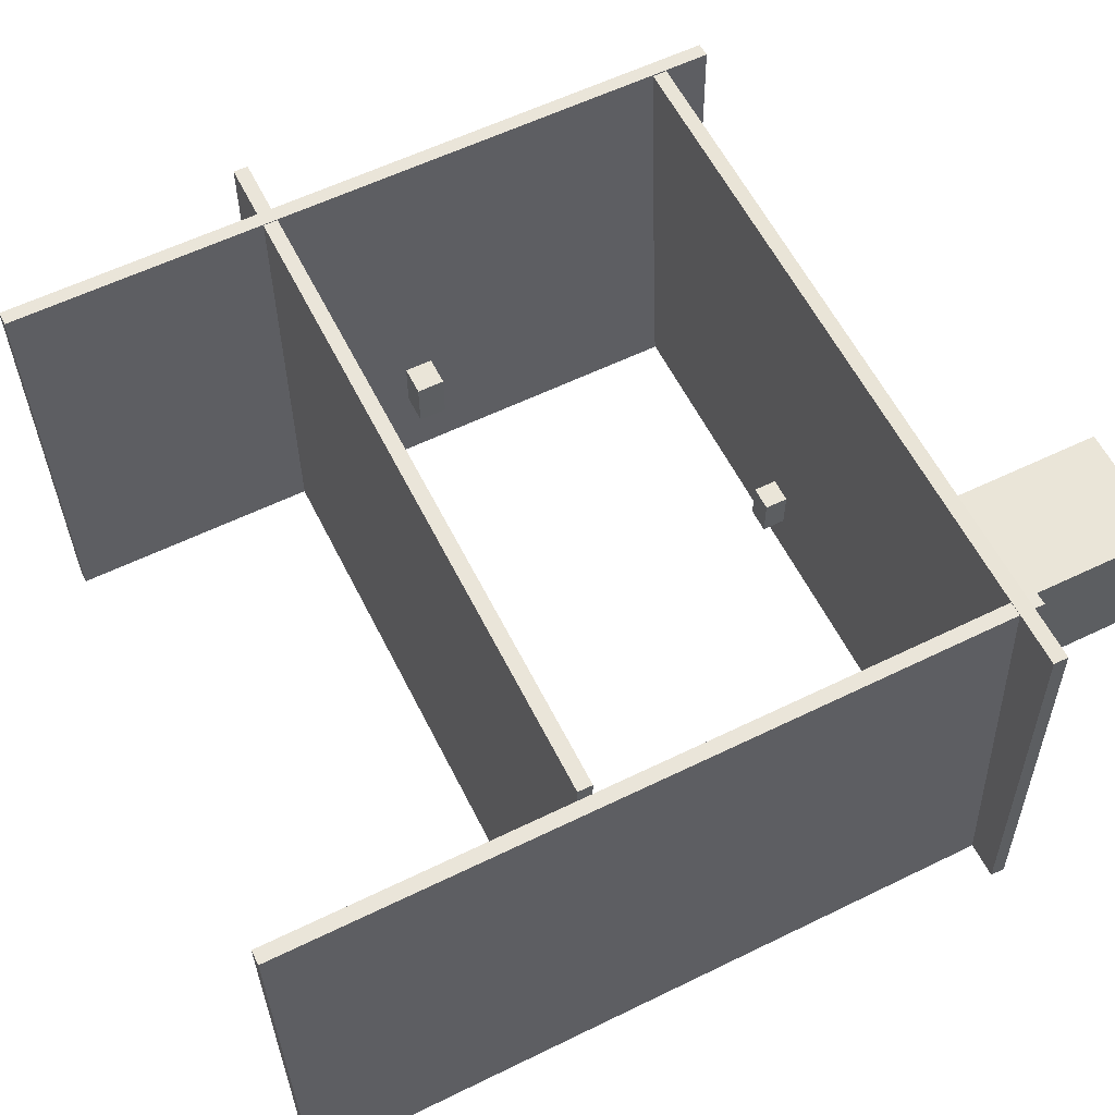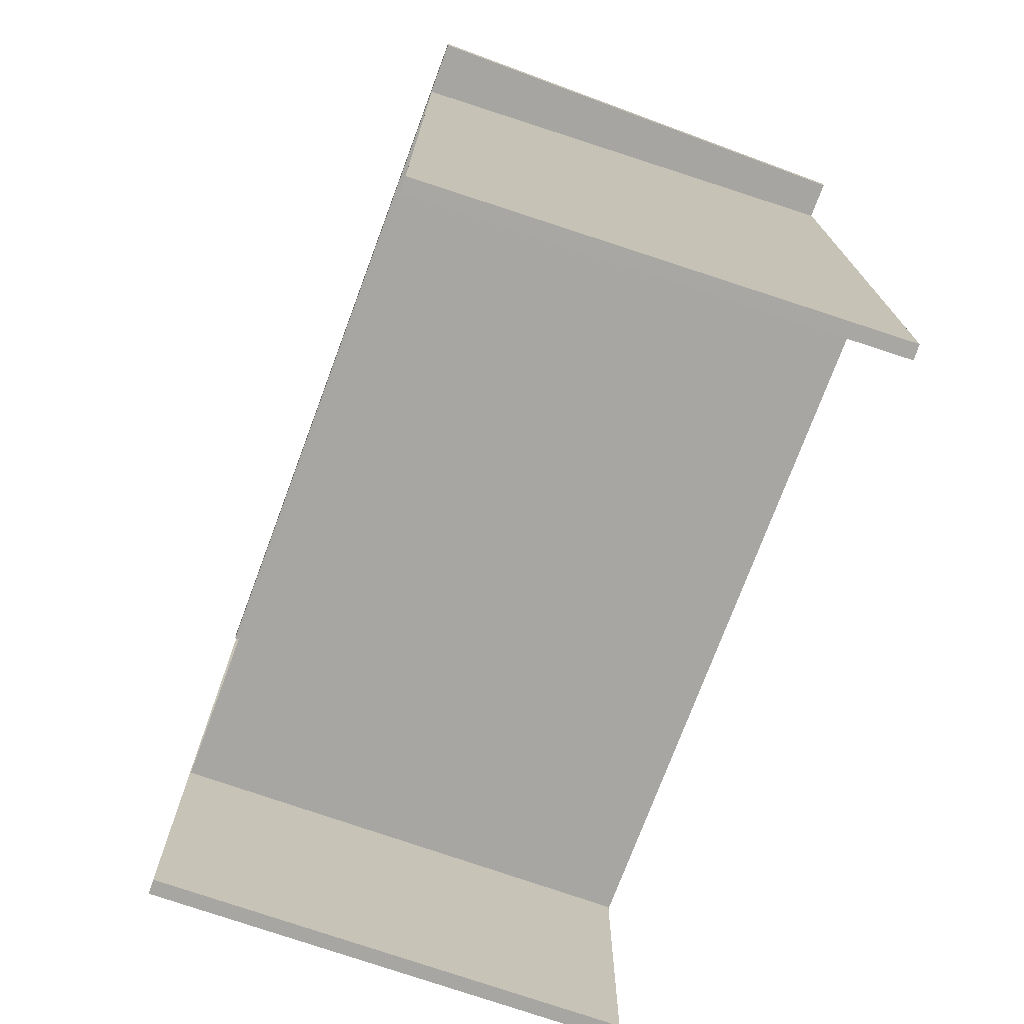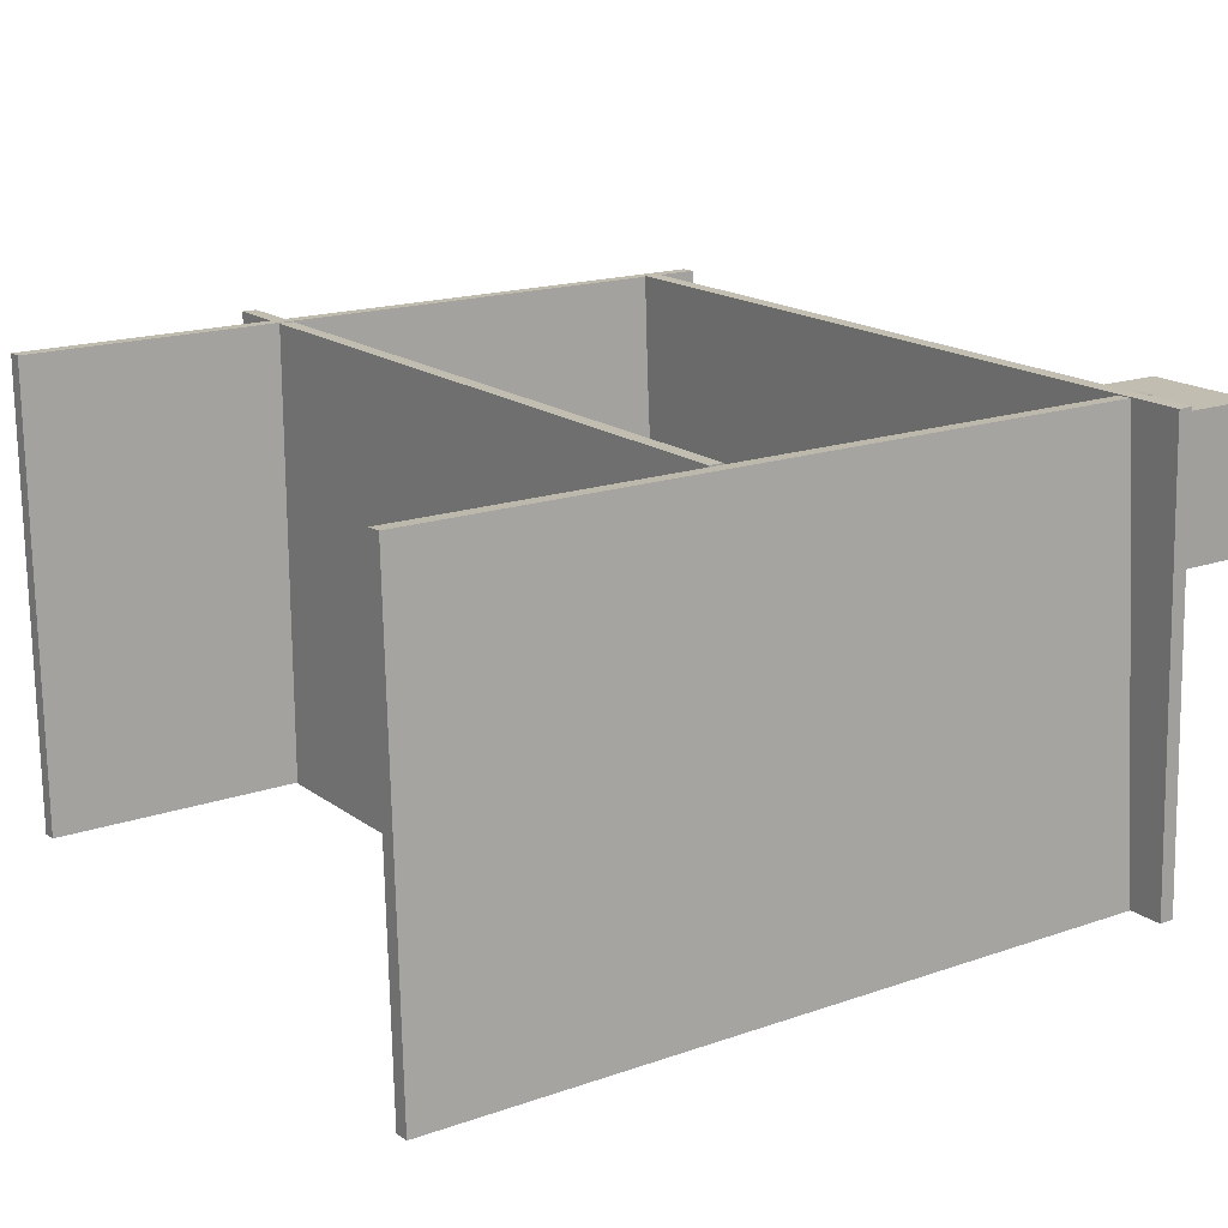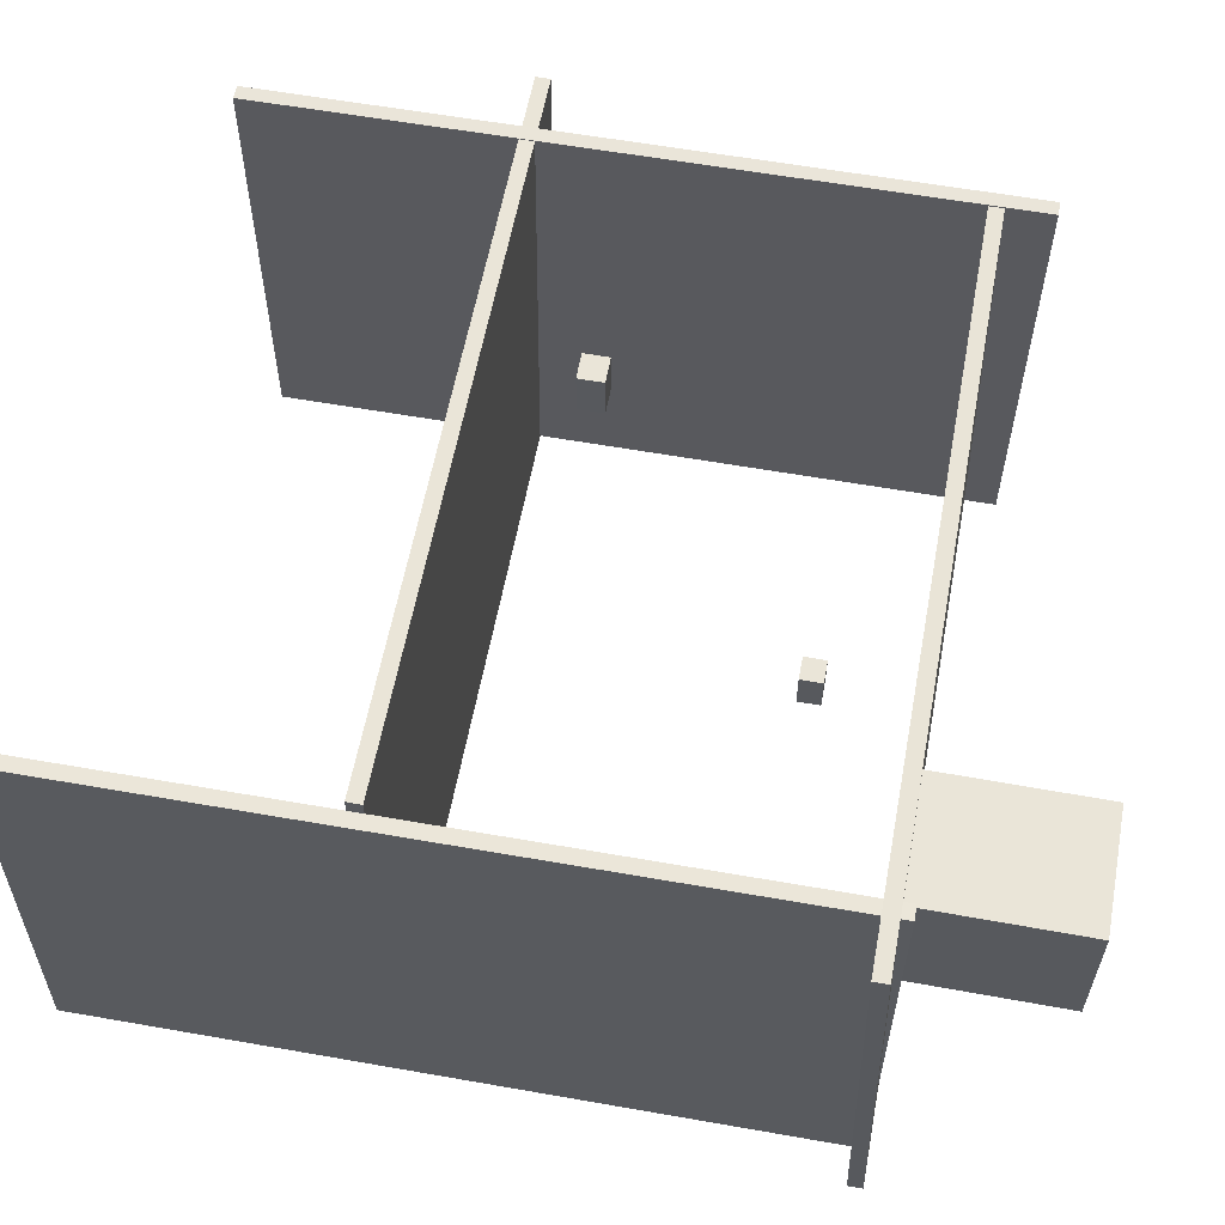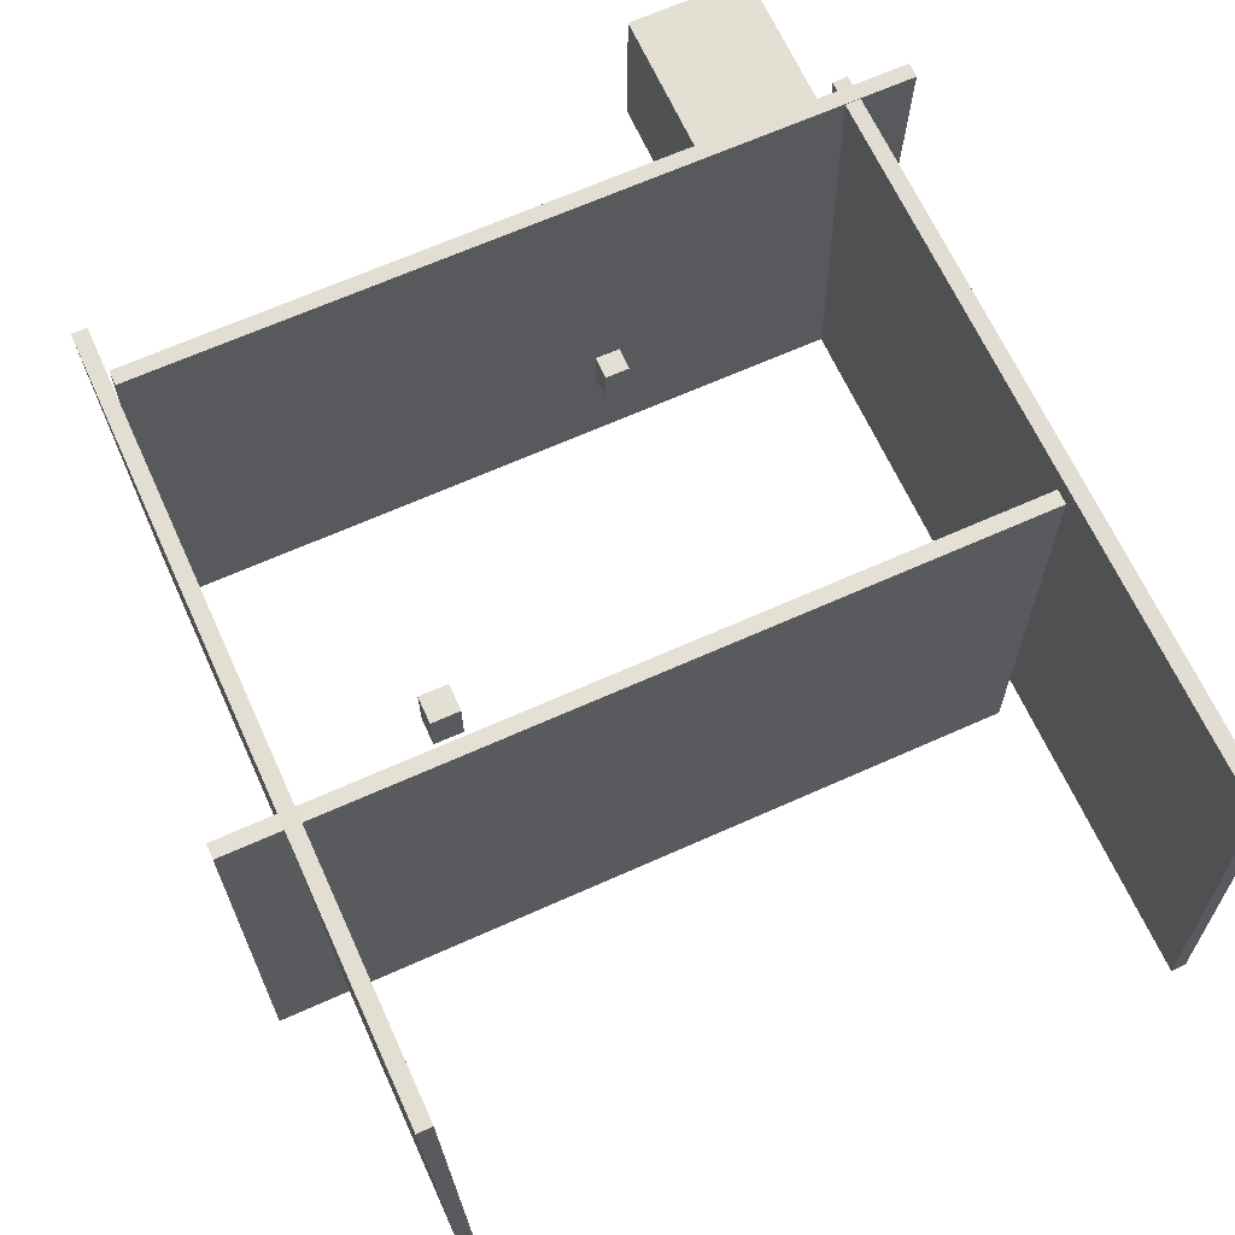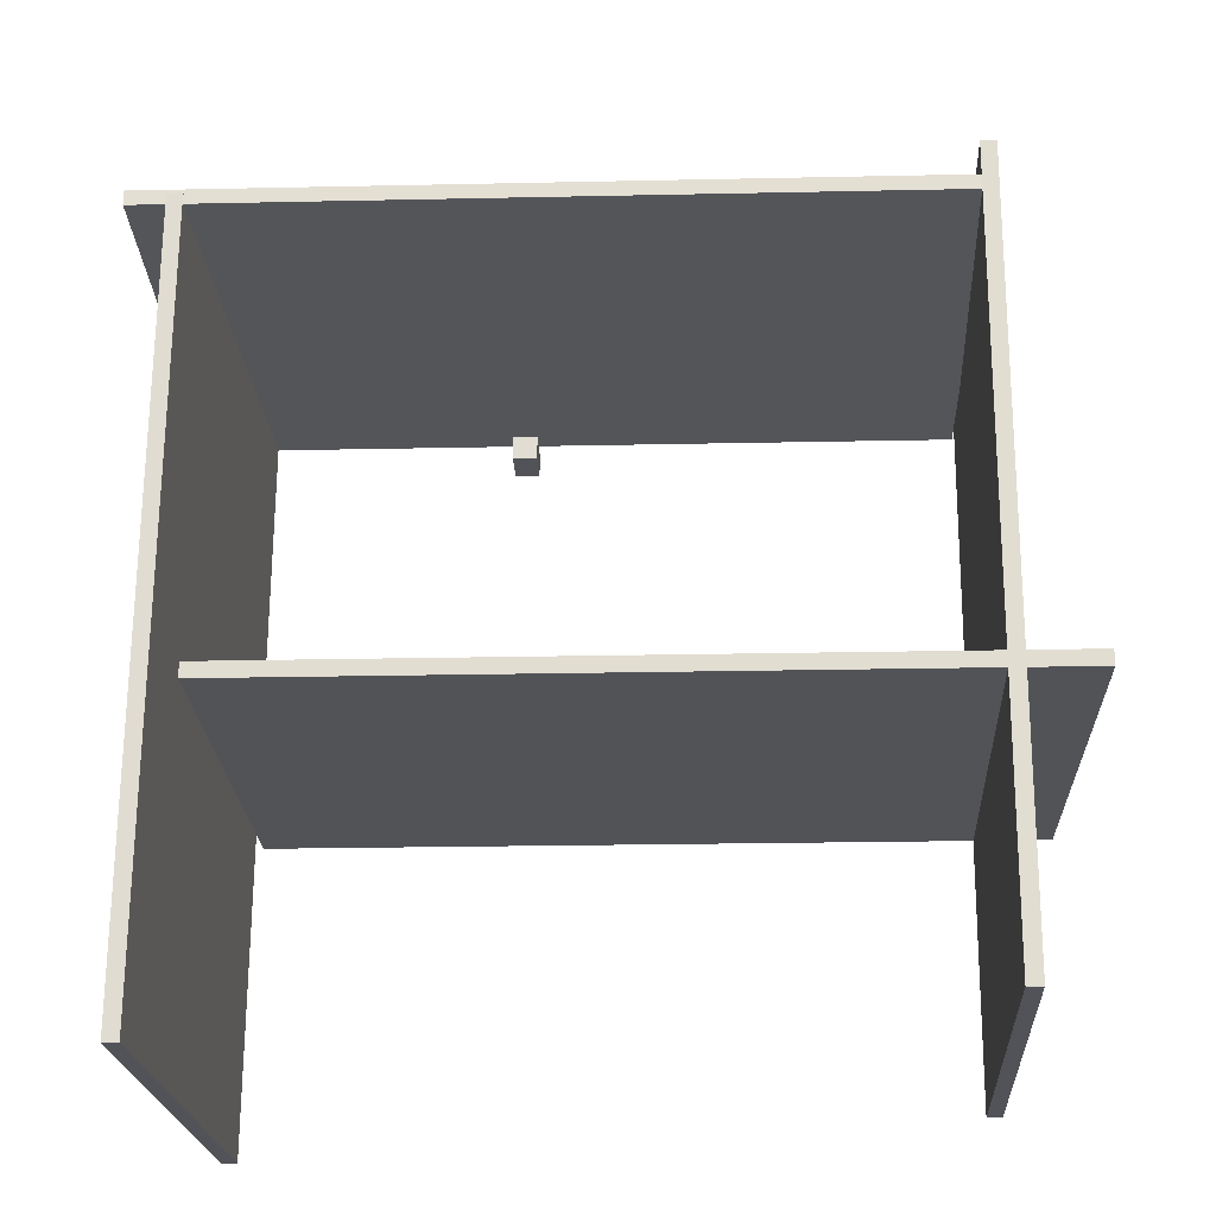
<metadata>
{"format":"obj","ext":"obj","renderer":"f3d","projection":"perspective","resolution":1024,"background":"white","views":[{"elev":58.8,"azim":-116.4,"up":"+Y"},{"elev":-74.1,"azim":-110.4,"up":"+Z"},{"elev":17.0,"azim":-124.9,"up":"+Y"},{"elev":59.6,"azim":-79.4,"up":"+Y"},{"elev":66.5,"azim":155.8,"up":"+Y"},{"elev":-22.7,"azim":2.1,"up":"+Z"}]}
</metadata>
<code>
o Cube.020_Cube.010
v -13.79 5.435 -17.83
v -14.46 -11.71 -17.83
v -14.28 -11.72 10.25
v -13.61 5.432 10.25
v -13.24 5.413 -17.84
v -13.06 5.41 10.25
v -13.72 -11.74 10.25
v -13.91 -11.73 -17.83
f 1 2 3 4
f 5 6 7 8
f 1 5 8 2
f 2 8 7 3
f 3 7 6 4
f 5 1 4 6
o Cube.019_Cube.008
v 12.37 5.411 -16.46
v 11.98 -11.75 -16.46
v 12.12 -11.75 11.62
v 12.5 5.411 11.62
v 12.92 5.398 -16.46
v 13.06 5.398 11.62
v 12.68 -11.76 11.62
v 12.54 -11.76 -16.46
f 9 10 11 12
f 13 14 15 16
f 9 13 16 10
f 10 16 15 11
f 11 15 14 12
f 13 9 12 14
o Cube.001
v 15.21 5.38 -6.568
v 15.21 -11.78 -6.702
v -12.87 -11.78 -6.702
v -12.87 5.38 -6.568
v 15.21 5.376 -6.013
v -12.87 5.376 -6.013
v -12.87 -11.78 -6.147
v 15.21 -11.78 -6.147
f 17 18 19 20
f 21 22 23 24
f 17 21 24 18
f 18 24 23 19
f 19 23 22 20
f 21 17 20 22
o Cube.026
v 12.41 5.459 9.292
v 12.41 -11.69 9.851
v -15.68 -11.69 9.851
v -15.68 5.459 9.292
v 12.41 5.477 9.847
v -15.68 5.477 9.847
v -15.68 -11.67 10.41
v 12.41 -11.67 10.41
f 25 26 27 28
f 29 30 31 32
f 25 29 32 26
f 26 32 31 27
f 27 31 30 28
f 29 25 28 30
o Cube.006
v 7.359 -1.013 -2.46
v 7.359 -1.013 -3.472
v 6.29 -1.013 -3.472
v 6.29 -1.013 -2.46
v 7.359 0.8079 -2.46
v 6.29 0.8079 -2.46
v 6.29 0.8079 -3.472
v 7.359 0.8079 -3.472
f 33 34 35 36
f 37 38 39 40
f 33 37 40 34
f 34 40 39 35
f 35 39 38 36
f 37 33 36 38
o Cube.005
v -2.81 -0.9862 6.505
v -2.81 -0.9862 5.691
v -3.67 -0.9862 5.691
v -3.67 -0.9862 6.505
v -2.81 0.478 6.505
v -3.67 0.478 6.505
v -3.67 0.478 5.691
v -2.81 0.478 5.691
f 41 42 43 44
f 45 46 47 48
f 41 45 48 42
f 42 48 47 43
f 43 47 46 44
f 45 41 44 46
o Cube.004
v -12.69 4.36 15.85
v -12.69 4.36 9.793
v -8.188 4.36 9.793
v -8.188 4.36 15.85
v -12.69 -0.9778 15.85
v -8.188 -0.9778 15.85
v -8.188 -0.9778 9.793
v -12.69 -0.9778 9.793
f 49 50 51 52
f 53 54 55 56
f 49 53 56 50
f 50 56 55 51
f 51 55 54 52
f 53 49 52 54

</code>
